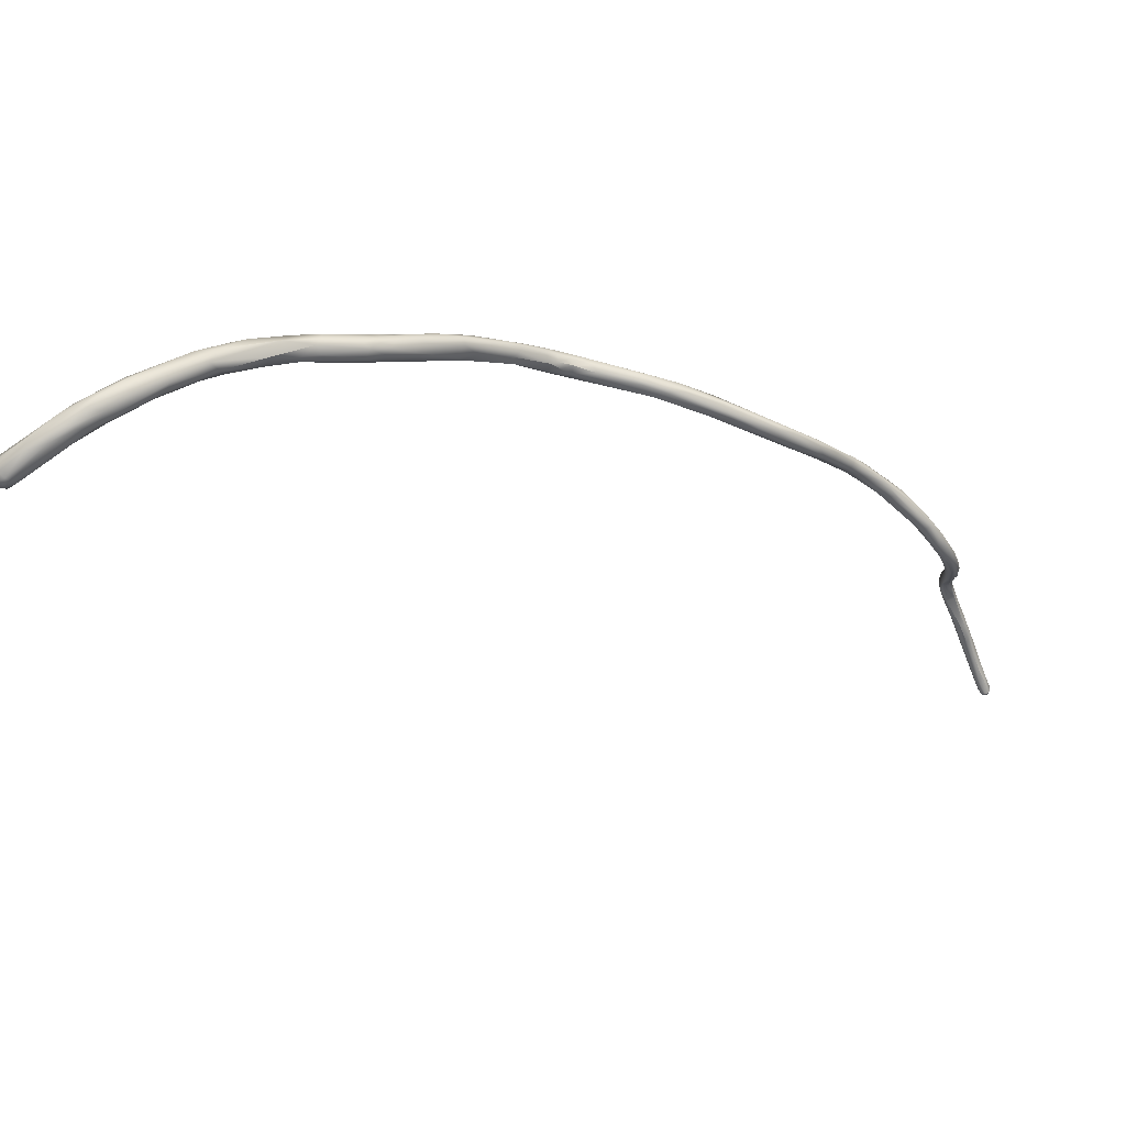
<metadata>
{"format":"obj","ext":"obj","renderer":"f3d","projection":"perspective","resolution":1024,"background":"white","views":[{"elev":64.3,"azim":12.9,"up":"+Y"}]}
</metadata>
<code>
v 16.99 -93.9 1200
v 16.24 -93.56 1201
v 16.18 -93.16 1200
v 16.28 -93.16 1201
v 16.31 -93.74 1200
v 16.38 -93.35 1200
v 16.51 -93.92 1201
v 16.61 -93.71 1200
v 16.5 -93.55 1201
v 16.5 -93.16 1201
v 16.68 -94.02 1200
v 16.97 -94.05 1200
v 16.89 -94.14 1200
v 16.89 -93.75 1201
v 16.88 -93.35 1201
v 17.39 -94.05 1200
v 17.24 -94.07 1201
v 17.29 -93.75 1201
v 17.28 -93.38 1201
v 17.63 -93.9 1200
v 16.65 -92.85 1200
v 16.36 -92.78 1201
v 16.53 -92.59 1200
v 16.5 -92.76 1201
v 16.75 -92.47 1200
v 16.88 -92.96 1201
v 16.92 -92.53 1201
v 17.26 -92.99 1201
v 17.35 -92.71 1201
v 17.58 -92.92 1201
v 18.96 -93.12 1198
v 17.85 -93.28 1201
v 17.78 -92.81 1198
v 18.05 -91.86 1200
v 18.01 -91.78 1199
v 18.27 -92.98 1198
v 19.23 -91.4 1197
v 20.84 -92.4 1196
v 19.29 -92.2 1197
v 19.89 -92.84 1198
v 19.89 -92.67 1197
v 19.27 -92.17 1199
v 19.21 -91.63 1199
v 19.81 -92.81 1198
v 20.2 -92.28 1198
v 20.7 -91.05 1196
v 19.82 -91.44 1197
v 20.28 -91.22 1198
v 20.51 -91.41 1198
v 20.43 -90.96 1197
v 20.71 -90.94 1197
v 19.31 -91.28 1198
v 21.08 -92.6 1196
v 21.08 -92.17 1195
v 21.56 -92.5 1195
v 21.14 -91.81 1198
v 21.54 -92.22 1197
v 21.87 -91.47 1195
v 22.14 -91.15 1195
v 21.12 -90.92 1196
v 21.6 -91.19 1197
v 23.52 -93.06 1194
v 22.47 -92.67 1194
v 22.68 -92.36 1194
v 23.28 -92.89 1194
v 23.9 -92.18 1195
v 22.68 -91.58 1196
v 23.37 -92.61 1195
v 23.76 -91.43 1194
v 22.45 -91.09 1196
v 24.59 -93.59 1192
v 24.85 -93.36 1193
v 24.62 -92.36 1192
v 24.27 -92.76 1192
v 25.2 -92.97 1193
v 25.58 -92.33 1192
v 24.16 -91.79 1194
v 26.02 -93.53 1190
v 26.71 -93.57 1190
v 25.6 -94.08 1191
v 25.78 -93.91 1190
v 26.06 -94.34 1191
v 26.11 -93.79 1192
v 25.87 -92.6 1191
v 26.04 -92.99 1192
v 28.7 -94.77 1188
v 27.36 -95.07 1190
v 27.41 -94.91 1189
v 28.23 -95.55 1189
v 28.11 -94.97 1189
v 28.42 -95.36 1189
v 27.46 -94.88 1191
v 27.86 -94.71 1191
v 27.26 -94.35 1189
v 28.42 -94.01 1189
v 28.09 -93.99 1190
v 30.14 -96.2 1188
v 29.42 -95.54 1188
v 29.75 -95.96 1188
v 30.02 -95.79 1188
v 30 -95.57 1188
v 30.16 -94.96 1188
v 30.21 -94.67 1188
v 29.48 -95.86 1189
v 29.47 -95.16 1190
v 29.53 -94.78 1190
v 30.11 -94.62 1189
v 30.44 -94.99 1189
v 30.52 -95.37 1188
v 30.7 -95.77 1189
v 30.9 -95.55 1189
v 32.48 -96.37 1187
v 32.92 -96.79 1187
v 33.25 -96.56 1186
v 31.97 -96.33 1187
v 32.19 -96.59 1187
v 32.45 -96.58 1188
v 32.98 -96.95 1187
v 33.27 -96.5 1188
v 32.4 -95.97 1187
v 33.55 -96.28 1186
v 32.11 -96.13 1187
v 32.43 -95.58 1187
v 32.37 -95.13 1188
v 32.59 -95.74 1188
v 32.77 -95.34 1188
v 32.93 -95.4 1187
v 33.26 -95.43 1187
v 33.54 -95.85 1188
v 33.83 -97.27 1186
v 33.76 -96.86 1186
v 33.93 -97.6 1187
v 34.91 -96.66 1186
v 35.05 -97.23 1187
v 35.19 -97 1187
v 34.08 -97.17 1187
v 33.71 -95.95 1187
v 33.74 -95.72 1188
v 33.9 -95.78 1187
v 35.97 -99.51 1184
v 36.46 -100 1184
v 35.92 -98.98 1184
v 36.68 -98.97 1185
v 35.45 -97.59 1185
v 35.28 -96.84 1186
v 36.95 -100 1184
v 37.01 -99.63 1184
v 36.86 -99.69 1185
v 37.68 -99.56 1185
v 36.87 -98.67 1184
v 37.06 -98.67 1185
v 39.85 -103.1 1182
v 39.82 -102.1 1182
v 38.55 -101.7 1183
v 38.72 -101.8 1183
v 38.81 -101.4 1182
v 39.48 -101.6 1184
v 39.74 -101 1183
v 38.96 -100.3 1183
v 39.27 -100.8 1183
v 39.43 -100.9 1184
v 39.7 -101 1183
v 40.23 -103.1 1182
v 40.69 -103.9 1182
v 40.88 -103.3 1181
v 40.98 -102.5 1182
v 41.29 -103.9 1181
v 41.24 -103.1 1181
v 41.52 -102.9 1182
v 40.27 -103.5 1182
v 40.81 -103.5 1183
v 41.16 -104.1 1182
v 41.12 -103.3 1183
v 41.32 -102.8 1182
v 41.03 -102.4 1182
v 41.76 -104.4 1182
v 42.73 -104.4 1181
v 42.35 -104.3 1182
v 41.9 -103.8 1181
v 42.31 -103.3 1182
v 42.51 -103.4 1182
v 43.09 -104 1181
v 43.01 -103.7 1181
v 41.69 -103 1182
v 41.89 -103.8 1182
v 41.87 -103.4 1182
v 42.5 -103.8 1182
v 43.34 -104 1182
v 43.36 -104.8 1182
v 43.6 -104.8 1181
v 43.56 -103.6 1182
v 43.91 -103.7 1182
v 46.13 -104.4 1181
v 45.81 -103.8 1182
v 46.18 -103.9 1181
v 46.48 -105.2 1182
v 46.43 -104.8 1181
v 48.03 -104.5 1182
v 47.14 -104.8 1182
v 46.7 -104.1 1181
v 46.54 -104.1 1182
v 47.26 -104.1 1182
v 48.02 -104.3 1182
v 48.37 -104.4 1182
v 48.53 -104.8 1181
v 49.02 -104.6 1182
v 49.09 -104.6 1181
v 50.28 -106 1182
v 50.9 -106.6 1181
v 50.68 -105.8 1181
v 51.98 -106.1 1182
v 51.24 -105.5 1181
v 51.2 -105.4 1181
v 51.51 -105.6 1182
v 53.75 -108 1181
v 53.88 -107.6 1181
v 53.48 -106.6 1181
v 53.3 -106.5 1182
v 53.28 -106.3 1181
v 53.48 -107.4 1182
v 53.62 -107.2 1182
v 55.62 -109.4 1181
v 55.56 -109.1 1181
v 55.84 -109.5 1181
v 55.68 -108.6 1180
v 54.88 -107.6 1182
v 55.37 -107.8 1181
v 55.55 -107.8 1181
v 54.48 -107 1181
v 54.68 -107.2 1181
v 57.07 -111 1180
v 56.96 -110.8 1180
v 57.34 -111.2 1181
v 56.68 -110.2 1180
v 56.88 -109.8 1180
v 57.07 -109.4 1180
v 56.47 -110.2 1181
v 56.61 -110.3 1181
v 57.08 -109.2 1181
v 57.03 -110.2 1181
v 57.49 -110.2 1181
v 55.98 -108.9 1182
v 56.58 -108.9 1181
v 59.28 -114 1179
v 58.23 -112.7 1180
v 58.02 -112.4 1180
v 58.4 -112.6 1179
v 58.89 -113.5 1179
v 58.93 -113.4 1180
v 59.04 -113.4 1179
v 58.87 -112.7 1179
v 58.8 -112.6 1180
v 59.04 -112.5 1180
v 59.22 -112.3 1180
v 58.09 -110.5 1180
v 58.07 -110.6 1181
v 60.42 -114.9 1179
v 60.32 -114.6 1179
v 60.48 -114.4 1180
v 60.71 -114 1180
v 59.7 -113.8 1179
v 59.75 -113.4 1179
v 59.34 -113.8 1179
v 59.2 -112.4 1179
v 59.68 -113.6 1180
v 59.81 -113 1180
v 59.87 -113.4 1180
v 61.63 -115.7 1179
v 61.72 -116 1180
v 61.57 -115.1 1179
v 61 -115.2 1180
v 60.91 -114.1 1179
v 61.28 -114.6 1180
v 61.43 -114.5 1179
v 61.68 -115.2 1180
v 62.23 -115.3 1180
v 63.55 -117.5 1180
v 62.5 -115.6 1179
v 62.93 -116.2 1179
v 63.42 -116.2 1180
v 63.72 -116.5 1180
v 64.69 -118.8 1180
v 65.06 -119 1180
v 65.31 -119.6 1180
v 65.29 -119.4 1180
v 65.48 -119.6 1180
v 65.47 -119.4 1180
v 65.46 -119 1180
v 64.88 -118.8 1181
v 65.48 -120 1181
v 65.43 -118.6 1181
v 63.96 -117.5 1180
v 64.06 -118.1 1180
v 64.41 -117.3 1180
v 64.55 -118.1 1180
v 64.68 -117.8 1180
v 64.72 -117.4 1180
v 64.82 -117.5 1180
v 65.24 -118 1180
v 65.31 -118 1180
v 64.89 -118.4 1181
v 64.05 -116.9 1180
v 66.41 -126.7 1179
v 66.76 -127.5 1180
v 66.66 -127.3 1179
v 66.56 -127.1 1180
v 66.9 -127.6 1180
v 67.14 -127.5 1179
v 67.08 -127.4 1180
v 67.08 -126.7 1179
v 66.25 -125.9 1179
v 66.45 -126.6 1179
v 66.34 -126.3 1180
v 66.52 -126.6 1180
v 66.49 -125.4 1179
v 66.5 -125.4 1180
v 66.7 -126.4 1179
v 66.88 -126.4 1180
v 66.89 -125.7 1180
v 67.03 -125.6 1179
v 66.88 -125.4 1179
v 67.01 -125.3 1180
v 67.23 -126.4 1179
v 67.19 -126.4 1180
v 67.13 -125.9 1179
v 67.11 -126 1180
v 67.1 -125.5 1179
v 67.08 -125.6 1180
v 67.11 -125.2 1180
v 66.26 -124.8 1179
v 66.48 -124.5 1179
v 66.69 -124.7 1179
v 66.67 -123.9 1180
v 66.89 -124.6 1180
v 67.09 -124.8 1179
v 67.18 -124.2 1180
v 67.05 -123.5 1180
v 66.23 -122.2 1180
v 66.19 -121.9 1180
v 66.34 -123.3 1180
v 66.34 -123.4 1180
v 66.3 -122.5 1180
v 66.47 -123.2 1180
v 66.47 -122 1180
v 66.67 -123 1180
v 66.88 -123.2 1180
v 67.18 -123.3 1180
v 67.19 -122.6 1180
v 67.05 -121.9 1180
v 67.12 -122 1180
v 66.28 -121.9 1181
v 66.67 -122 1181
v 65.68 -120.2 1180
v 66 -121.1 1180
v 66.08 -121.5 1180
v 66.28 -121.2 1180
v 66.68 -121.3 1180
v 66.96 -121.1 1180
v 65.87 -120.8 1181
v 66.28 -120.4 1181
v 66.47 -121.2 1181
v 66.68 -121.5 1181
v 66.67 -121 1181
v 66.88 -121.8 1181
v 66.91 -121.1 1181
v 65.65 -118.8 1180
v 65.87 -118.8 1180
v 65.88 -120.2 1180
v 66.25 -120 1180
v 66.47 -119.8 1180
v 66.56 -120.2 1180
v 65.88 -120.2 1181
v 65.85 -119.5 1181
v 66.09 -119.2 1181
v 66.46 -120.2 1181
v 68.6 -130.4 1181
v 67.71 -129.1 1180
v 68.41 -128.7 1180
v 68.06 -129.3 1181
v 68.27 -129 1181
v 68.62 -129.2 1181
v 67.57 -127.2 1180
v 67.71 -127.6 1180
v 69.24 -131.8 1182
v 69.67 -131.7 1182
v 69.89 -132.5 1182
v 69.88 -132 1181
v 70.32 -132.8 1182
v 70.39 -132.2 1182
v 68.88 -130 1180
v 69.06 -131.4 1182
v 68.87 -130.5 1181
v 69.07 -130.3 1181
v 69.08 -130 1181
v 69.67 -131 1181
v 69.69 -131.2 1182
v 68.97 -129.6 1181
v 70.61 -133.7 1183
v 70.54 -133.4 1183
v 70.62 -133.3 1183
v 70.88 -133.8 1183
v 70.88 -133.9 1183
v 70.87 -133.7 1183
v 70.87 -133.5 1183
v 70.88 -133.4 1183
v 70.85 -133.1 1183
v 71.08 -133.8 1183
v 71.22 -133.8 1183
v 71.08 -133.6 1183
v 71.07 -133.4 1183
v 71.05 -133 1183
v 71.29 -133.6 1183
v 71.28 -133.6 1183
v 71.21 -133.3 1183
v 71.3 -133.3 1183
v 71.26 -133.4 1183
v 70.48 -132.6 1182
v 70.44 -132.7 1183
v 70.6 -132.4 1182
v 18.01 -91.78 1199
v 19.29 -92.2 1197
v 21.08 -92.17 1195
v 28.42 -94.01 1189
v 28.09 -93.99 1190
v 29.48 -95.86 1189
v 32.45 -96.58 1188
v 32.45 -96.58 1188
v 33.93 -97.6 1187
v 34.08 -97.17 1187
v 36.46 -100 1184
v 36.86 -99.69 1185
v 39.85 -103.1 1182
v 38.72 -101.8 1183
v 39.48 -101.6 1184
v 40.27 -103.5 1182
v 41.32 -102.8 1182
v 42.51 -103.4 1182
v 43.6 -104.8 1181
v 46.48 -105.2 1182
v 46.48 -105.2 1182
v 46.43 -104.8 1181
v 47.14 -104.8 1182
v 50.28 -106 1182
v 50.9 -106.6 1181
v 50.9 -106.6 1181
v 53.75 -108 1181
v 53.88 -107.6 1181
v 53.88 -107.6 1181
v 55.56 -109.1 1181
v 55.68 -108.6 1180
v 56.88 -109.8 1180
v 61.63 -115.7 1179
v 61 -115.2 1180
v 64.88 -118.8 1181
v 65.48 -120 1181
v 63.96 -117.5 1180
v 64.89 -118.4 1181
v 67.08 -127.4 1180
v 66.5 -125.4 1180
v 66.26 -124.8 1179
v 66.89 -124.6 1180
v 67.18 -124.2 1180
v 66.47 -122 1180
v 67.18 -123.3 1180
v 65.68 -120.2 1180
v 66 -121.1 1180
v 66.25 -120 1180
v 65.85 -119.5 1181
v 67.71 -129.1 1180
v 68.27 -129 1181
v 67.57 -127.2 1180
v 67.71 -127.6 1180
v 67.71 -127.6 1180
v 69.88 -132 1181
v 70.32 -132.8 1182
v 70.39 -132.2 1182
v 68.88 -130 1180
v 68.88 -130 1180
v 70.88 -133.8 1183
v 70.88 -133.8 1183
v 70.88 -133.9 1183
v 70.88 -133.9 1183
v 70.88 -133.9 1183
v 70.87 -133.7 1183
v 70.87 -133.5 1183
v 70.87 -133.5 1183
v 70.88 -133.4 1183
v 71.08 -133.8 1183
v 71.22 -133.8 1183
v 71.22 -133.8 1183
v 71.08 -133.6 1183
v 71.07 -133.4 1183
v 71.07 -133.4 1183
v 71.29 -133.6 1183
v 71.28 -133.6 1183
v 71.26 -133.4 1183
v 71.26 -133.4 1183
g grp1
f 3 21 6
f 8 6 33
f 21 33 6
f 1 8 36
f 36 8 33
f 1 36 31
f 5 2 3
f 3 2 4
f 2 9 4
f 11 13 7
f 5 11 7
f 7 2 5
f 2 7 9
f 5 3 6
f 8 5 6
f 4 9 10
f 11 5 8
f 7 14 9
f 14 15 9
f 9 15 10
f 11 1 12
f 12 13 11
f 13 17 7
f 7 17 14
f 1 11 8
f 26 10 15
f 26 15 28
f 1 31 12
f 12 16 13
f 12 31 16
f 16 17 13
f 14 17 18
f 18 19 14
f 19 15 14
f 28 15 19
f 31 44 16
f 44 20 16
f 16 20 17
f 20 18 17
f 18 20 32
f 18 32 19
f 19 30 28
f 30 19 32
f 3 4 22
f 23 3 22
f 21 3 23
f 10 24 4
f 23 22 25
f 22 4 24
f 25 22 24
f 26 24 10
f 24 26 27
f 35 23 25
f 25 24 27
f 35 25 34
f 34 25 27
f 29 26 28
f 29 27 26
f 30 29 28
f 44 45 20
f 32 20 45
f 37 21 420
f 21 39 33
f 36 33 421
f 420 21 23
f 30 42 43
f 42 49 43
f 32 42 30
f 29 34 27
f 30 43 29
f 43 34 29
f 37 35 52
f 34 52 35
f 54 38 41
f 31 36 41
f 41 36 421
f 47 39 21
f 21 37 47
f 40 31 41
f 31 40 44
f 41 421 54
f 53 40 41
f 38 53 41
f 53 44 40
f 53 57 44
f 49 56 61
f 49 48 43
f 57 45 44
f 32 56 42
f 42 56 49
f 32 45 56
f 46 47 37
f 52 50 37
f 51 50 52
f 50 46 37
f 60 46 50
f 51 52 48
f 48 61 51
f 60 50 51
f 43 52 34
f 48 52 43
f 39 58 422
f 422 58 64
f 39 47 58
f 55 38 54
f 38 55 65
f 53 38 65
f 65 57 53
f 63 55 54
f 55 63 65
f 56 57 66
f 56 67 61
f 56 45 57
f 73 58 59
f 58 47 46
f 58 46 59
f 59 46 60
f 59 60 70
f 49 61 48
f 61 70 51
f 70 60 51
f 67 70 61
f 62 80 71
f 65 62 71
f 65 71 72
f 68 65 72
f 64 58 74
f 74 58 73
f 59 69 73
f 64 63 54
f 63 62 65
f 63 64 62
f 62 64 80
f 57 65 68
f 77 67 66
f 77 70 67
f 66 57 68
f 66 67 56
f 69 59 70
f 74 81 64
f 81 80 64
f 74 78 81
f 74 73 78
f 82 72 71
f 83 72 82
f 83 75 72
f 73 69 84
f 76 84 69
f 70 77 69
f 72 75 68
f 68 75 66
f 75 85 66
f 77 66 85
f 88 87 80
f 87 89 82
f 87 82 71
f 80 87 71
f 82 92 83
f 79 78 73
f 84 79 73
f 95 79 84
f 94 78 79
f 94 79 86
f 86 79 95
f 80 81 88
f 78 94 81
f 94 88 81
f 85 93 96
f 83 85 75
f 85 83 93
f 76 85 424
f 76 423 84
f 424 423 76
f 76 69 77
f 76 77 85
f 86 90 94
f 98 91 90
f 98 90 86
f 90 88 94
f 91 89 87
f 88 91 87
f 89 104 82
f 82 104 92
f 91 88 90
f 92 93 83
f 92 425 93
f 105 96 93
f 425 105 93
f 102 86 95
f 424 107 423
f 97 99 116
f 97 116 117
f 117 104 97
f 99 91 98
f 99 98 100
f 100 98 101
f 101 98 86
f 86 102 109
f 109 101 86
f 127 102 103
f 89 99 97
f 99 89 91
f 89 97 104
f 106 107 96
f 105 106 96
f 111 106 105
f 425 110 105
f 108 106 111
f 108 107 106
f 110 111 105
f 103 102 95
f 103 423 107
f 116 99 115
f 122 115 100
f 115 99 100
f 101 120 122
f 100 101 122
f 109 120 101
f 108 126 107
f 107 126 124
f 107 124 103
f 109 123 120
f 109 102 123
f 124 127 103
f 425 119 110
f 119 111 110
f 119 125 111
f 108 111 125
f 120 112 122
f 113 116 112
f 113 112 114
f 114 112 120
f 114 120 121
f 113 132 118
f 130 132 113
f 130 114 131
f 113 114 130
f 131 114 121
f 117 116 118
f 115 122 112
f 116 115 112
f 426 119 425
f 113 118 116
f 428 136 427
f 118 132 117
f 426 429 119
f 121 120 123
f 139 137 127
f 123 102 127
f 125 126 108
f 137 123 127
f 128 124 126
f 129 126 125
f 128 127 124
f 128 139 127
f 119 129 125
f 138 126 129
f 128 138 139
f 126 138 128
f 141 136 428
f 136 141 148
f 131 121 142
f 144 142 121
f 131 142 130
f 121 123 137
f 121 137 144
f 145 133 139
f 144 137 133
f 431 143 134
f 144 133 150
f 134 143 135
f 119 429 134
f 134 129 119
f 134 135 129
f 431 134 429
f 133 137 139
f 139 138 145
f 135 138 129
f 145 138 135
f 140 130 142
f 147 146 142
f 132 140 430
f 140 142 146
f 141 155 148
f 130 140 132
f 144 147 142
f 431 149 143
f 147 144 150
f 151 135 143
f 145 150 133
f 135 151 145
f 145 151 150
f 154 140 146
f 430 140 154
f 154 146 156
f 146 147 156
f 433 430 154
f 149 151 143
f 163 152 154
f 170 433 432
f 163 156 153
f 153 160 168
f 432 433 154
f 155 157 148
f 153 156 147
f 163 154 156
f 160 153 147
f 434 161 149
f 431 434 149
f 166 160 158
f 174 161 434
f 436 162 161
f 162 436 175
f 150 160 147
f 150 159 160
f 158 160 159
f 162 158 159
f 151 162 159
f 150 151 159
f 162 151 161
f 161 151 149
f 189 172 176
f 178 172 189
f 172 178 171
f 432 164 170
f 167 163 165
f 167 164 163
f 163 164 152
f 167 176 164
f 164 176 172
f 168 160 166
f 169 168 166
f 179 167 165
f 169 175 184
f 165 168 179
f 183 169 180
f 168 169 183
f 184 180 169
f 172 170 164
f 172 171 435
f 171 155 435
f 155 171 157
f 171 173 157
f 171 178 173
f 178 185 173
f 174 173 186
f 186 173 185
f 184 436 186
f 175 436 184
f 165 163 153
f 168 165 153
f 175 169 166
f 158 175 166
f 175 158 162
f 434 173 174
f 190 189 176
f 167 177 176
f 438 176 177
f 177 197 438
f 177 182 441
f 183 179 168
f 184 181 180
f 177 167 179
f 180 191 183
f 182 177 179
f 183 182 179
f 191 180 181
f 182 193 441
f 193 182 183
f 187 192 437
f 181 192 191
f 437 184 186
f 187 437 186
f 188 187 178
f 187 185 178
f 187 186 185
f 438 197 196
f 190 439 189
f 189 440 199
f 189 199 178
f 442 188 178
f 187 188 192
f 183 191 195
f 200 193 183
f 183 195 200
f 195 191 194
f 194 191 192
f 194 192 201
f 201 192 188
f 188 442 201
f 210 441 193
f 211 198 442
f 201 198 202
f 198 201 442
f 205 210 193
f 200 205 193
f 207 205 200
f 207 200 203
f 203 202 204
f 204 202 198
f 200 195 203
f 203 195 202
f 195 194 202
f 201 202 194
f 440 208 199
f 207 203 206
f 204 206 203
f 214 204 198
f 212 205 207
f 206 204 214
f 443 211 442
f 440 209 208
f 196 197 444
f 445 441 210
f 212 207 213
f 213 207 206
f 213 206 214
f 212 210 205
f 215 208 209
f 446 445 216
f 211 443 221
f 211 214 198
f 212 217 210
f 218 214 211
f 214 218 219
f 214 219 213
f 221 443 220
f 210 216 445
f 218 211 221
f 212 213 219
f 217 212 219
f 220 208 215
f 223 446 216
f 221 220 242
f 449 447 225
f 217 450 448
f 217 448 210
f 219 229 217
f 227 217 229
f 218 230 219
f 219 230 229
f 223 222 446
f 222 238 224
f 237 222 223
f 237 238 222
f 217 227 450
f 226 218 221
f 220 240 242
f 226 221 242
f 224 215 222
f 215 224 220
f 230 228 229
f 224 240 220
f 243 230 226
f 243 228 230
f 243 239 228
f 226 230 218
f 229 228 227
f 232 231 237
f 237 231 238
f 231 233 238
f 246 231 232
f 245 233 231
f 234 246 232
f 252 240 249
f 240 233 249
f 449 225 234
f 223 234 237
f 235 450 227
f 234 232 237
f 234 225 451
f 236 235 227
f 224 238 240
f 238 233 240
f 243 226 242
f 240 241 242
f 243 242 241
f 241 239 243
f 241 240 252
f 252 253 241
f 256 241 253
f 256 239 241
f 236 227 228
f 236 228 239
f 245 244 249
f 262 261 251
f 234 247 246
f 248 247 250
f 248 246 247
f 246 248 245
f 251 250 247
f 245 248 244
f 263 248 250
f 261 250 251
f 244 248 263
f 261 263 250
f 262 251 264
f 245 231 246
f 245 249 233
f 451 247 234
f 247 451 251
f 264 251 235
f 254 256 253
f 256 254 255
f 254 264 255
f 264 235 236
f 239 255 236
f 255 264 236
f 239 256 255
f 261 258 263
f 257 263 258
f 270 258 261
f 268 258 270
f 257 244 263
f 271 265 249
f 244 269 249
f 244 257 269
f 259 265 271
f 257 293 269
f 293 257 452
f 452 257 258
f 260 259 273
f 260 274 272
f 270 261 262
f 272 270 262
f 265 253 252
f 266 254 267
f 267 254 253
f 264 254 266
f 265 252 249
f 267 253 265
f 260 266 267
f 259 260 267
f 259 267 265
f 262 264 272
f 266 272 264
f 260 272 266
f 269 453 249
f 295 293 452
f 295 268 279
f 269 277 453
f 292 275 271
f 279 268 270
f 275 259 271
f 275 273 259
f 274 260 273
f 274 273 276
f 276 273 275
f 278 270 272
f 280 278 272
f 274 280 272
f 293 282 277
f 269 293 277
f 278 279 270
f 276 281 274
f 281 276 275
f 281 280 274
f 277 456 453
f 279 278 302
f 278 280 302
f 275 292 294
f 281 275 294
f 294 297 281
f 353 354 290
f 354 359 290
f 282 293 283
f 284 282 283
f 284 290 282
f 455 289 282
f 285 284 283
f 284 353 290
f 286 284 285
f 286 285 287
f 287 283 288
f 287 285 283
f 465 284 368
f 368 284 286
f 368 286 287
f 368 287 288
f 368 288 369
f 456 454 301
f 454 373 301
f 455 372 289
f 372 373 454
f 359 372 455
f 374 291 468
f 457 294 292
f 283 293 295
f 282 289 277
f 295 279 296
f 296 279 302
f 298 299 302
f 297 294 291
f 299 296 302
f 300 297 291
f 296 366 288
f 295 296 288
f 288 283 295
f 299 366 296
f 297 300 298
f 299 298 300
f 299 300 367
f 366 299 367
f 300 291 374
f 454 456 277
f 291 294 457
f 291 457 468
f 298 302 280
f 297 298 280
f 281 297 280
f 305 306 303
f 303 306 313
f 312 303 311
f 303 313 311
f 376 304 305
f 305 304 306
f 304 307 306
f 308 376 305
f 312 317 308
f 303 312 305
f 312 308 305
f 313 306 307
f 314 313 307
f 309 314 307
f 376 377 304
f 304 469 307
f 318 314 309
f 308 317 310
f 458 382 318
f 310 317 321
f 321 320 310
f 310 320 323
f 315 317 312
f 311 315 312
f 314 316 313
f 311 313 341
f 313 316 341
f 311 330 315
f 460 311 341
f 315 330 331
f 332 315 331
f 341 316 333
f 318 459 314
f 315 321 317
f 318 319 459
f 321 315 332
f 459 319 333
f 324 318 382
f 324 326 319
f 318 324 319
f 322 319 328
f 335 320 321
f 471 323 324
f 324 323 326
f 320 325 323
f 323 325 326
f 326 325 328
f 326 328 319
f 327 325 320
f 325 327 328
f 335 327 320
f 328 327 329
f 328 329 322
f 327 335 329
f 335 336 329
f 322 329 462
f 322 462 319
f 343 331 330
f 340 343 330
f 460 341 340
f 331 343 345
f 331 345 332
f 334 346 333
f 332 345 337
f 333 319 334
f 332 337 321
f 319 462 461
f 335 321 337
f 337 336 335
f 461 462 347
f 339 342 338
f 338 355 339
f 338 351 355
f 344 343 340
f 342 344 340
f 341 338 340
f 341 351 338
f 342 340 338
f 345 343 463
f 351 341 333
f 463 357 345
f 337 345 357
f 461 347 346
f 346 347 364
f 357 349 337
f 337 348 336
f 336 348 464
f 349 348 337
f 464 348 350
f 348 349 350
f 347 350 364
f 364 350 365
f 333 352 351
f 352 361 351
f 362 361 352
f 333 346 352
f 346 364 352
f 352 364 362
f 466 465 368
f 466 356 339
f 339 355 354
f 355 359 354
f 351 359 355
f 356 344 342
f 356 342 339
f 466 368 356
f 369 344 356
f 368 369 356
f 357 463 467
f 369 371 357
f 357 371 349
f 349 371 358
f 370 365 358
f 358 365 350
f 349 358 350
f 351 372 359
f 361 360 372
f 360 373 372
f 351 361 372
f 363 360 361
f 363 375 360
f 362 363 361
f 375 363 365
f 370 375 365
f 364 363 362
f 365 363 364
f 288 366 369
f 369 366 367
f 367 371 369
f 371 367 370
f 374 370 367
f 358 371 370
f 375 468 360
f 370 374 375
f 375 374 468
f 374 367 300
f 376 384 377
f 307 469 379
f 379 309 307
f 308 390 376
f 310 383 308
f 383 477 308
f 381 397 378
f 478 472 378
f 391 379 469
f 391 392 379
f 392 380 379
f 380 309 379
f 381 382 470
f 470 382 458
f 381 470 393
f 393 380 392
f 323 473 310
f 472 323 471
f 378 472 471
f 378 471 381
f 469 384 391
f 384 386 398
f 399 384 398
f 387 395 417
f 388 386 474
f 417 475 387
f 396 419 395
f 399 391 384
f 399 400 391
f 400 385 391
f 396 385 418
f 418 385 400
f 418 389 396
f 476 419 396
f 386 384 376
f 385 392 391
f 385 393 392
f 474 386 376
f 376 390 474
f 396 393 385
f 396 394 393
f 478 378 395
f 397 395 378
f 397 394 396
f 478 395 387
f 397 396 395
f 381 394 397
f 394 381 393
f 386 401 398
f 399 404 400
f 398 401 402
f 403 398 481
f 479 386 388
f 403 399 398
f 399 403 404
f 405 400 404
f 405 406 400
f 406 418 400
f 406 389 418
f 482 407 484
f 407 409 484
f 409 485 484
f 491 410 486
f 410 487 486
f 492 406 405
f 419 476 411
f 411 389 406
f 492 411 406
f 408 483 480
f 488 483 408
f 413 407 489
f 412 480 475
f 412 408 480
f 413 409 407
f 412 475 417
f 494 417 414
f 416 493 409
f 411 492 496
f 415 414 419
f 411 415 419
f 495 490 494
f 494 414 415
f 494 415 495
f 495 415 497
f 409 413 416
f 411 496 415
f 417 419 414
f 417 395 419

</code>
